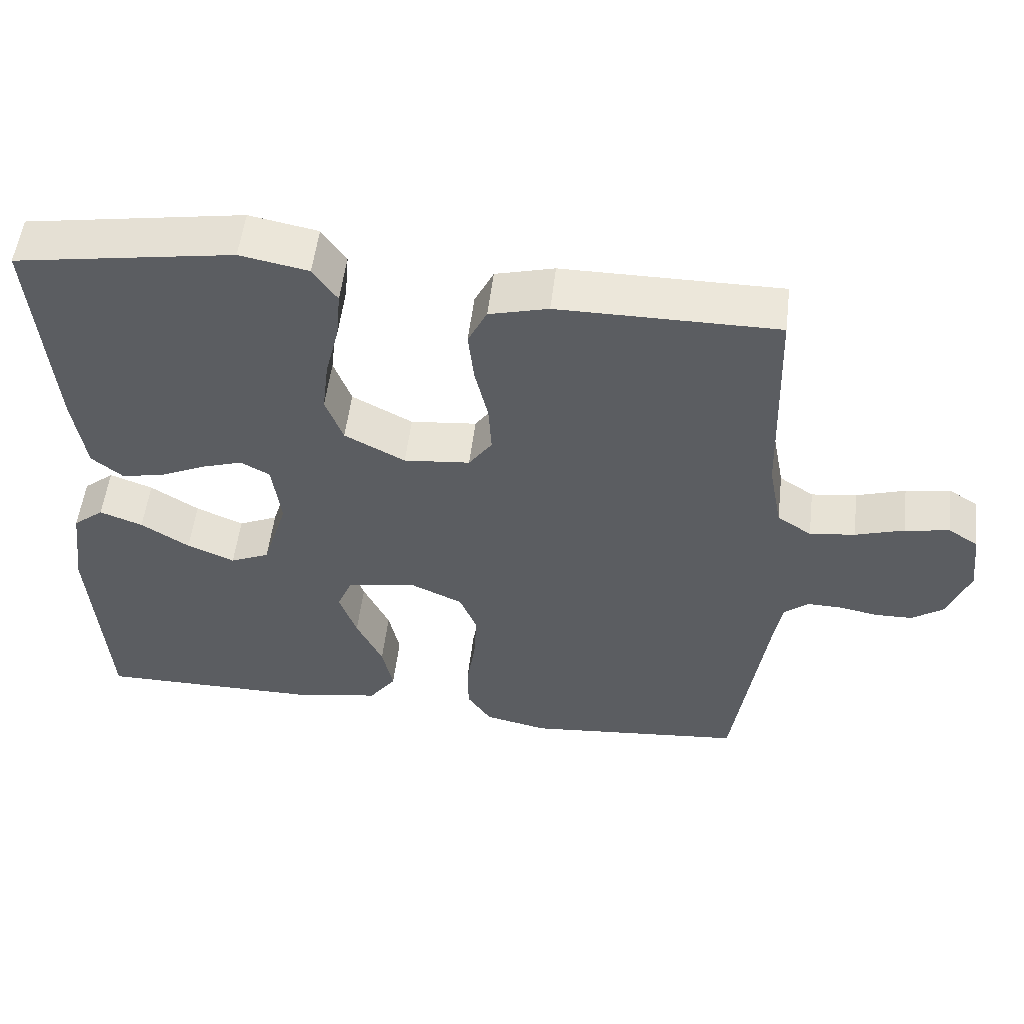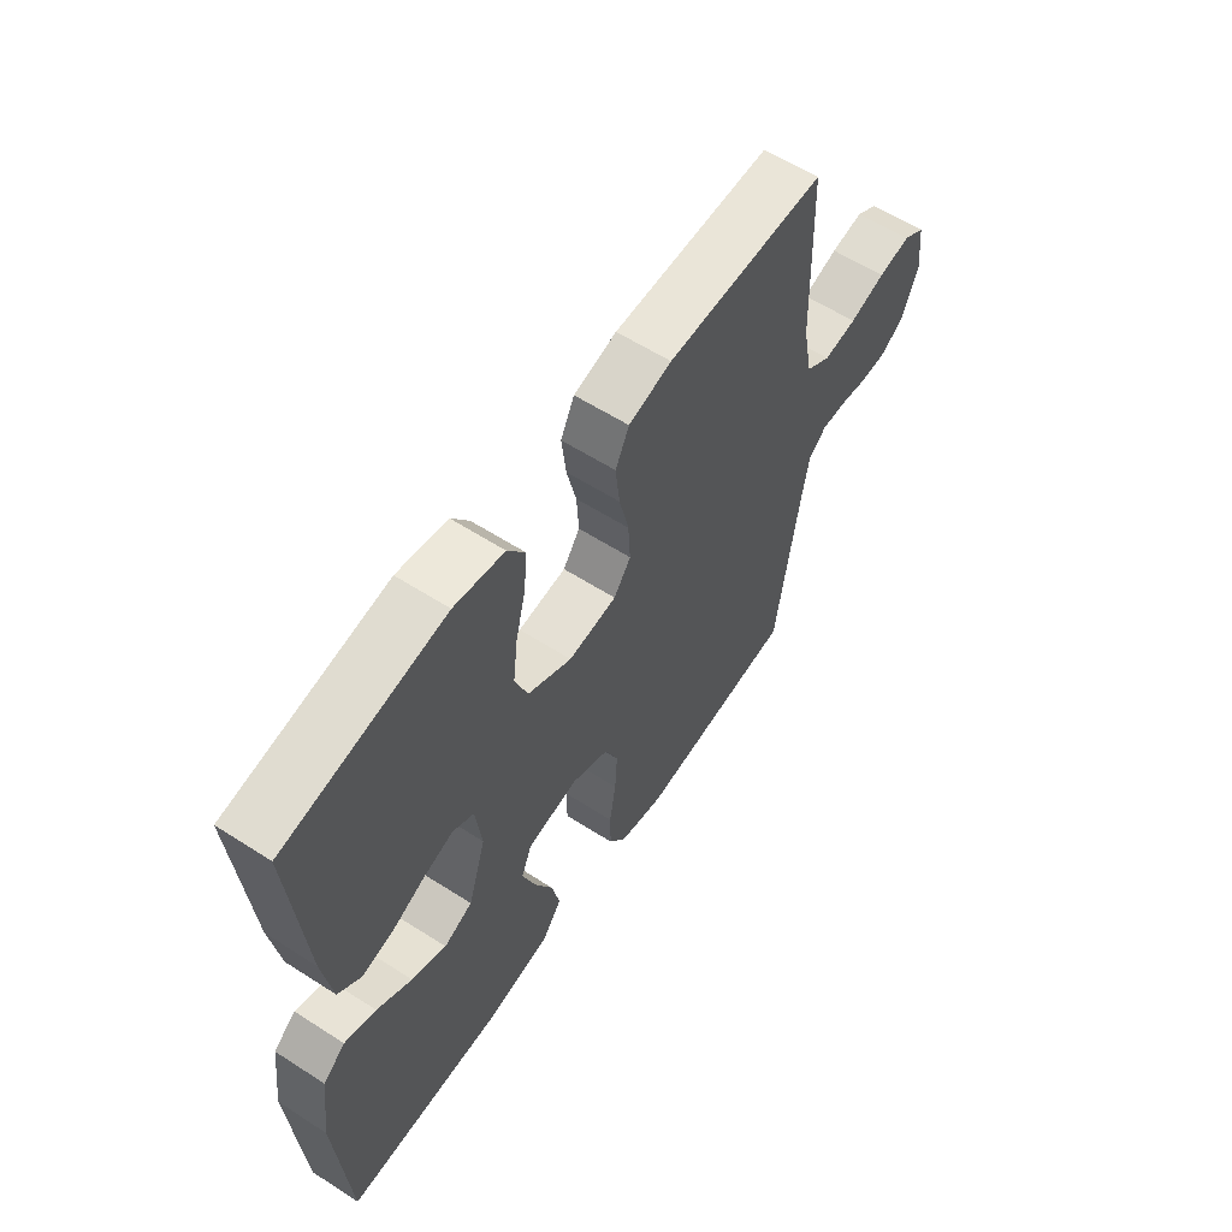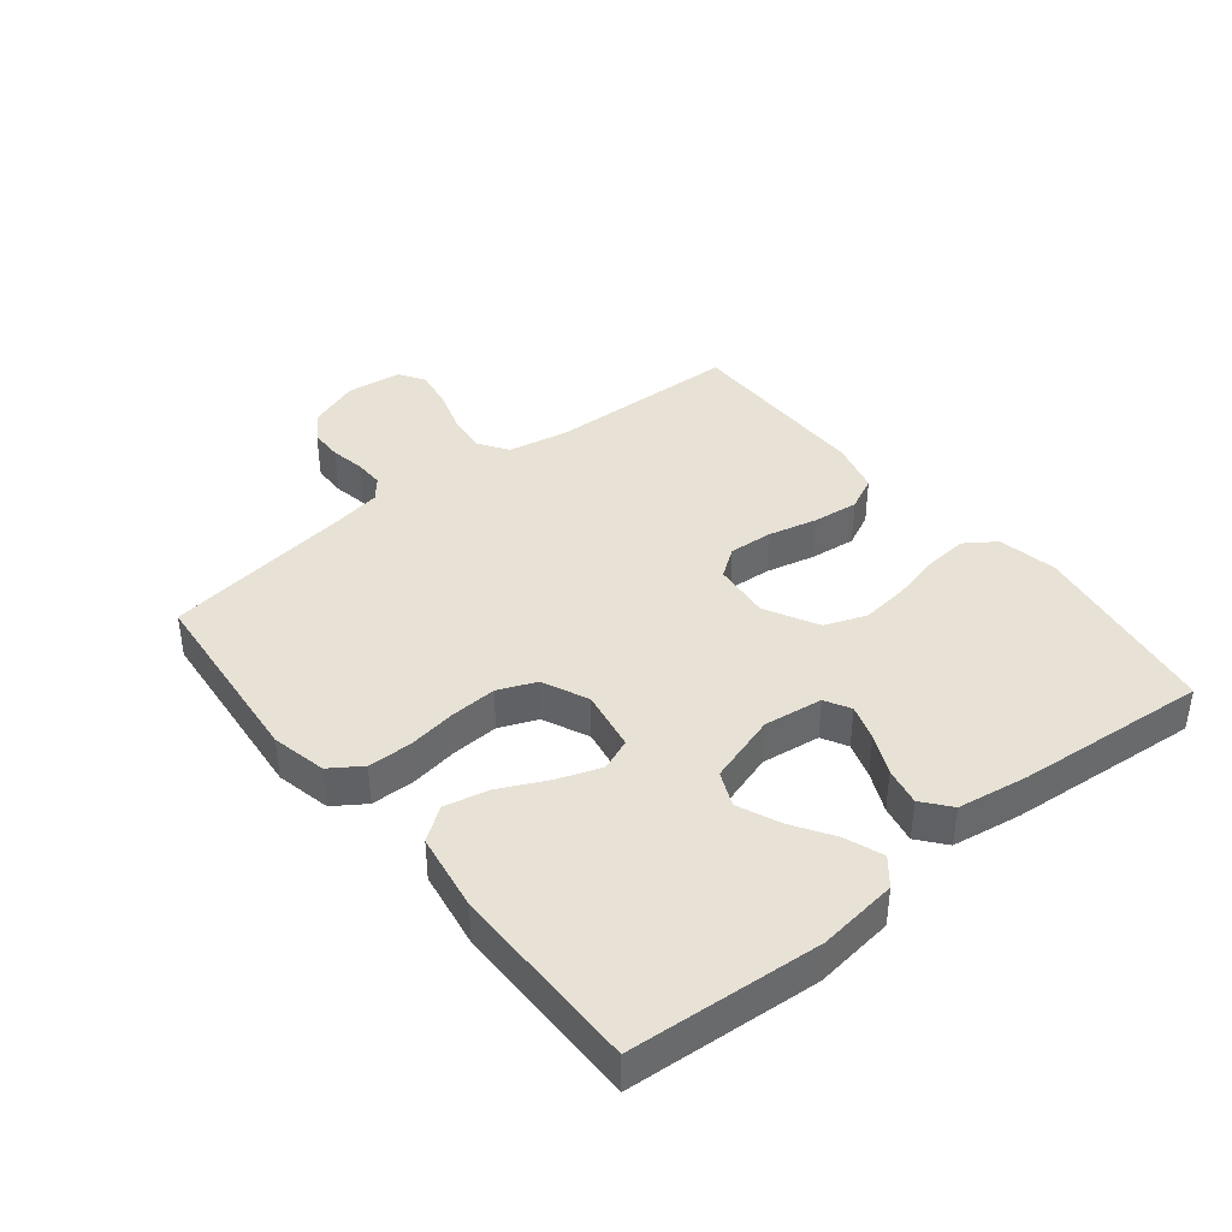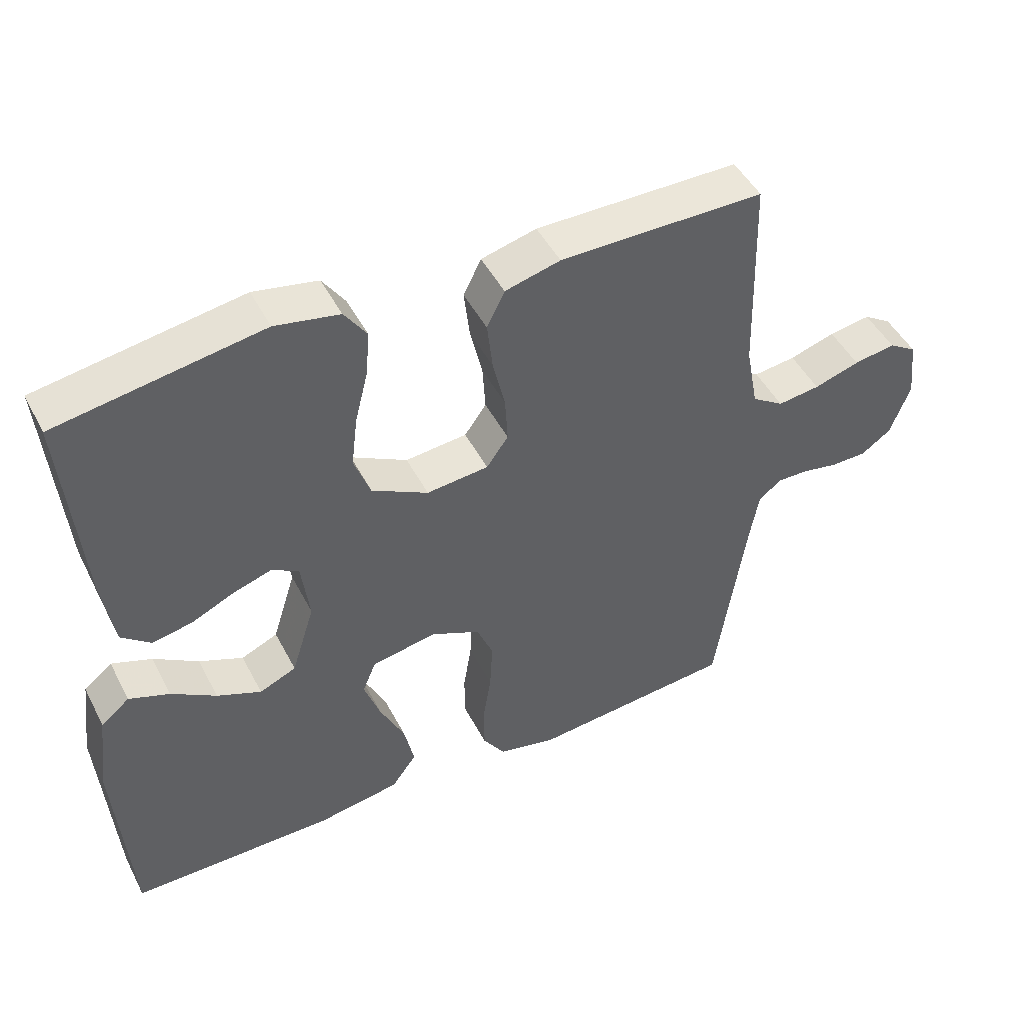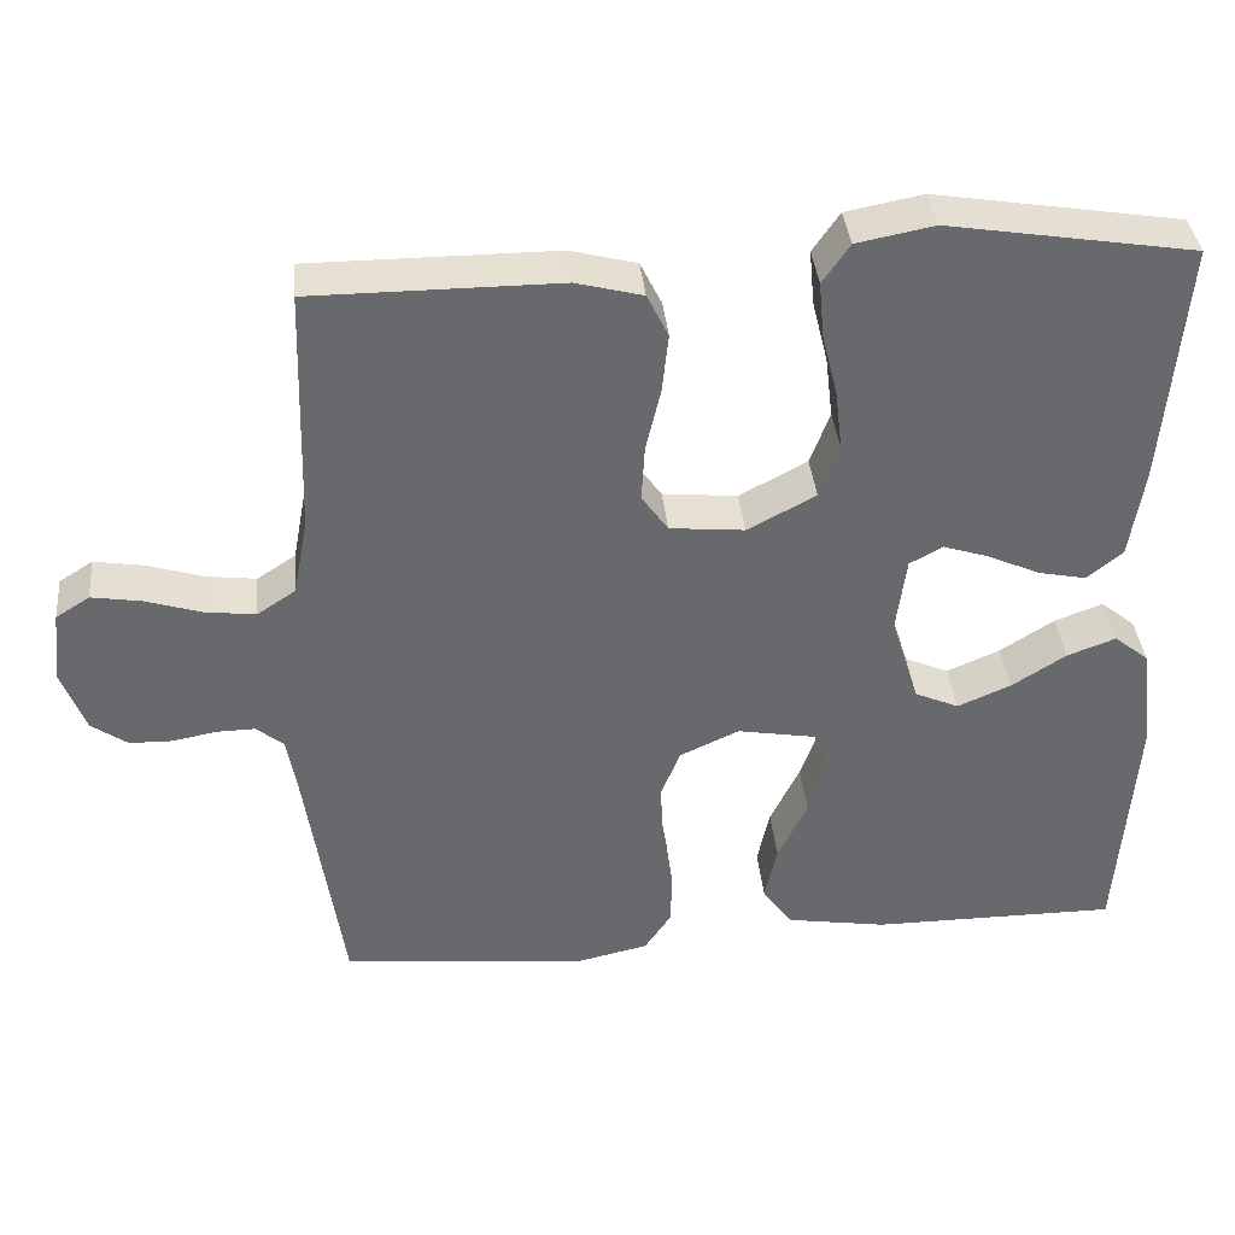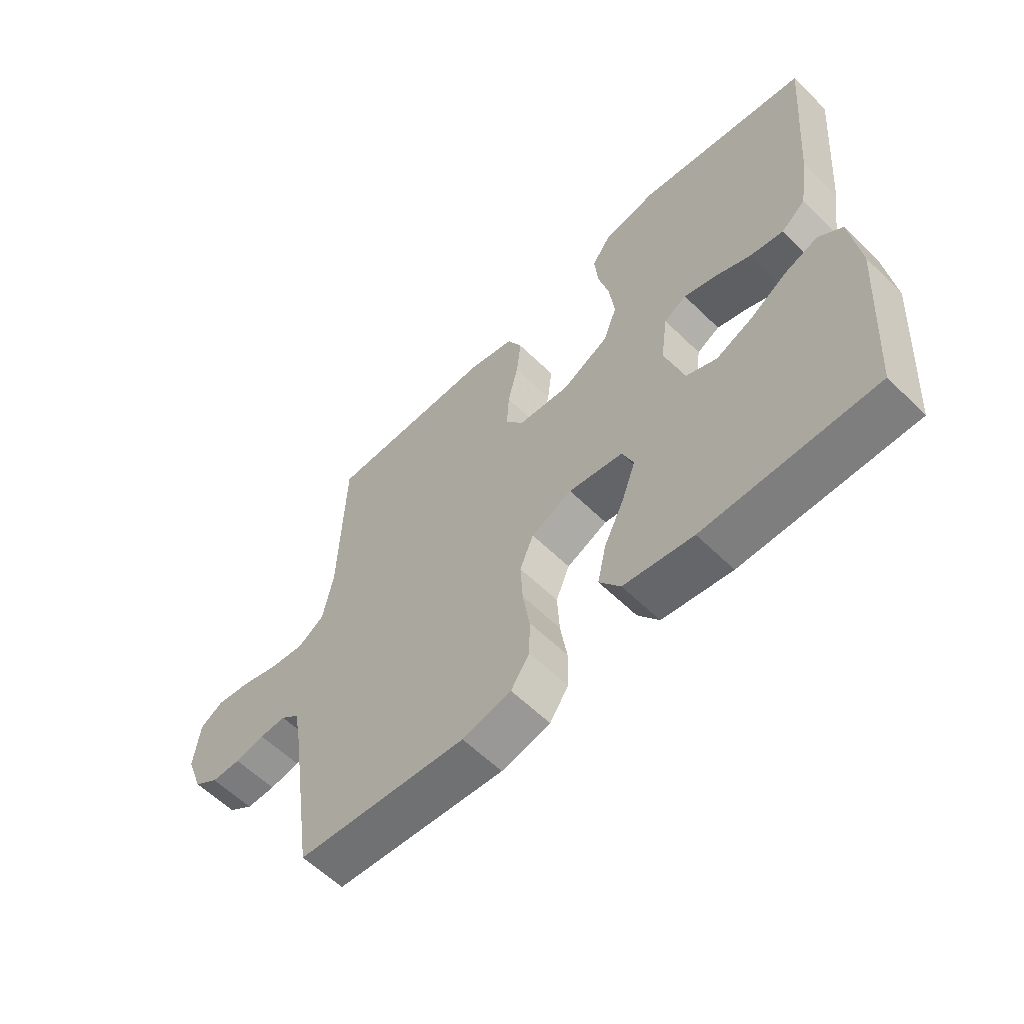
<metadata>
{"format":"obj","ext":"obj","renderer":"f3d","projection":"perspective","resolution":1024,"background":"white","views":[{"elev":53.5,"azim":6.8,"up":"+Z"},{"elev":59.5,"azim":-56.6,"up":"+Z"},{"elev":40.3,"azim":-128.7,"up":"+Y"},{"elev":47.4,"azim":-26.5,"up":"+Z"},{"elev":37.6,"azim":174.4,"up":"+Z"},{"elev":-59.4,"azim":-135.0,"up":"+Z"}]}
</metadata>
<code>
v -0.5 0.07 -0.5
v -0.521 0.07 -0.2
v -0.505 0.07 -0.075
v -0.463 0.07 -0.041
v -0.404 0.07 -0.063
v -0.338 0.07 -0.105
v -0.273 0.07 -0.133
v -0.219 0.07 -0.109
v -0.185 0.07 0
v -0.197 0.07 0.092
v -0.237 0.07 0.114
v -0.293 0.07 0.096
v -0.356 0.07 0.067
v -0.415 0.07 0.055
v -0.458 0.07 0.09
v -0.475 0.07 0.2
v -0.5 0.07 0.5
v -0.2 0.07 0.549
v -0.106 0.07 0.531
v -0.073 0.07 0.483
v -0.079 0.07 0.416
v -0.098 0.07 0.339
v -0.107 0.07 0.264
v -0.083 0.07 0.199
v 0 0.07 0.155
v 0.091 0.07 0.164
v 0.123 0.07 0.209
v 0.119 0.07 0.277
v 0.101 0.07 0.354
v 0.093 0.07 0.426
v 0.119 0.07 0.479
v 0.2 0.07 0.5
v 0.5 0.07 0.5
v 0.509 0.07 0.2
v 0.527 0.07 0.105
v 0.574 0.07 0.074
v 0.636 0.07 0.082
v 0.703 0.07 0.103
v 0.764 0.07 0.113
v 0.805 0.07 0.087
v 0.815 0.07 0
v 0.786 0.07 -0.078
v 0.742 0.07 -0.109
v 0.69 0.07 -0.11
v 0.637 0.07 -0.1
v 0.59 0.07 -0.099
v 0.557 0.07 -0.126
v 0.544 0.07 -0.2
v 0.5 0.07 -0.5
v 0.2 0.07 -0.528
v 0.114 0.07 -0.509
v 0.081 0.07 -0.46
v 0.08 0.07 -0.392
v 0.092 0.07 -0.316
v 0.096 0.07 -0.243
v 0.072 0.07 -0.184
v 0 0.07 -0.151
v -0.096 0.07 -0.168
v -0.116 0.07 -0.217
v -0.092 0.07 -0.285
v -0.056 0.07 -0.36
v -0.041 0.07 -0.429
v -0.078 0.07 -0.48
v -0.2 0.07 -0.5
v -0.5 0 -0.5
v -0.521 0 -0.2
v -0.505 0 -0.075
v -0.463 0 -0.041
v -0.404 0 -0.063
v -0.338 0 -0.105
v -0.273 0 -0.133
v -0.219 0 -0.109
v -0.185 0 0
v -0.197 0 0.092
v -0.237 0 0.114
v -0.293 0 0.096
v -0.356 0 0.067
v -0.415 0 0.055
v -0.458 0 0.09
v -0.475 0 0.2
v -0.5 0 0.5
v -0.2 0 0.549
v -0.106 0 0.531
v -0.073 0 0.483
v -0.079 0 0.416
v -0.098 0 0.339
v -0.107 0 0.264
v -0.083 0 0.199
v 0 0 0.155
v 0.091 0 0.164
v 0.123 0 0.209
v 0.119 0 0.277
v 0.101 0 0.354
v 0.093 0 0.426
v 0.119 0 0.479
v 0.2 0 0.5
v 0.5 0 0.5
v 0.509 0 0.2
v 0.527 0 0.105
v 0.574 0 0.074
v 0.636 0 0.082
v 0.703 0 0.103
v 0.764 0 0.113
v 0.805 0 0.087
v 0.815 0 0
v 0.786 0 -0.078
v 0.742 0 -0.109
v 0.69 0 -0.11
v 0.637 0 -0.1
v 0.59 0 -0.099
v 0.557 0 -0.126
v 0.544 0 -0.2
v 0.5 0 -0.5
v 0.2 0 -0.528
v 0.114 0 -0.509
v 0.081 0 -0.46
v 0.08 0 -0.392
v 0.092 0 -0.316
v 0.096 0 -0.243
v 0.072 0 -0.184
v 0 0 -0.151
v -0.096 0 -0.168
v -0.116 0 -0.217
v -0.092 0 -0.285
v -0.056 0 -0.36
v -0.041 0 -0.429
v -0.078 0 -0.48
v -0.2 0 -0.5
f 60 61 62 63
f 59 60 63 64
f 51 52 53 54
f 51 54 55
f 48 49 50 51
f 47 48 51 55
f 46 47 55 56
f 42 43 44 45
f 42 45 46
f 41 42 46
f 37 38 39 40
f 36 37 40 41
f 31 32 33 34
f 31 34 35
f 28 29 30 31
f 27 28 31 35
f 26 27 35 36
f 19 20 21 22
f 19 22 23
f 18 19 23
f 17 18 23
f 16 17 23 24
f 12 13 14 15
f 11 12 15 16
f 3 4 5 6
f 3 6 7
f 2 3 7
f 59 64 1 2
f 58 59 2 7
f 57 58 7 8
f 41 46 56 57
f 41 57 8 9
f 25 26 36 41
f 25 41 9 10
f 11 16 24 25
f 10 11 25
f 127 126 125 124
f 128 127 124 123
f 118 117 116 115
f 119 118 115
f 115 114 113 112
f 119 115 112 111
f 120 119 111 110
f 109 108 107 106
f 110 109 106
f 110 106 105
f 104 103 102 101
f 105 104 101 100
f 98 97 96 95
f 99 98 95
f 95 94 93 92
f 99 95 92 91
f 100 99 91 90
f 86 85 84 83
f 87 86 83
f 87 83 82
f 87 82 81
f 88 87 81 80
f 79 78 77 76
f 80 79 76 75
f 70 69 68 67
f 71 70 67
f 71 67 66
f 66 65 128 123
f 71 66 123 122
f 72 71 122 121
f 121 120 110 105
f 73 72 121 105
f 105 100 90 89
f 74 73 105 89
f 89 88 80 75
f 89 75 74
f 1 65 66 2
f 2 66 67 3
f 3 67 68 4
f 4 68 69 5
f 5 69 70 6
f 6 70 71 7
f 7 71 72 8
f 8 72 73 9
f 9 73 74 10
f 10 74 75 11
f 11 75 76 12
f 12 76 77 13
f 13 77 78 14
f 14 78 79 15
f 15 79 80 16
f 16 80 81 17
f 17 81 82 18
f 18 82 83 19
f 19 83 84 20
f 20 84 85 21
f 21 85 86 22
f 22 86 87 23
f 23 87 88 24
f 24 88 89 25
f 25 89 90 26
f 26 90 91 27
f 27 91 92 28
f 28 92 93 29
f 29 93 94 30
f 30 94 95 31
f 31 95 96 32
f 32 96 97 33
f 33 97 98 34
f 34 98 99 35
f 35 99 100 36
f 36 100 101 37
f 37 101 102 38
f 38 102 103 39
f 39 103 104 40
f 40 104 105 41
f 41 105 106 42
f 42 106 107 43
f 43 107 108 44
f 44 108 109 45
f 45 109 110 46
f 46 110 111 47
f 47 111 112 48
f 48 112 113 49
f 49 113 114 50
f 50 114 115 51
f 51 115 116 52
f 52 116 117 53
f 53 117 118 54
f 54 118 119 55
f 55 119 120 56
f 56 120 121 57
f 57 121 122 58
f 58 122 123 59
f 59 123 124 60
f 60 124 125 61
f 61 125 126 62
f 62 126 127 63
f 63 127 128 64
f 64 128 65 1

</code>
